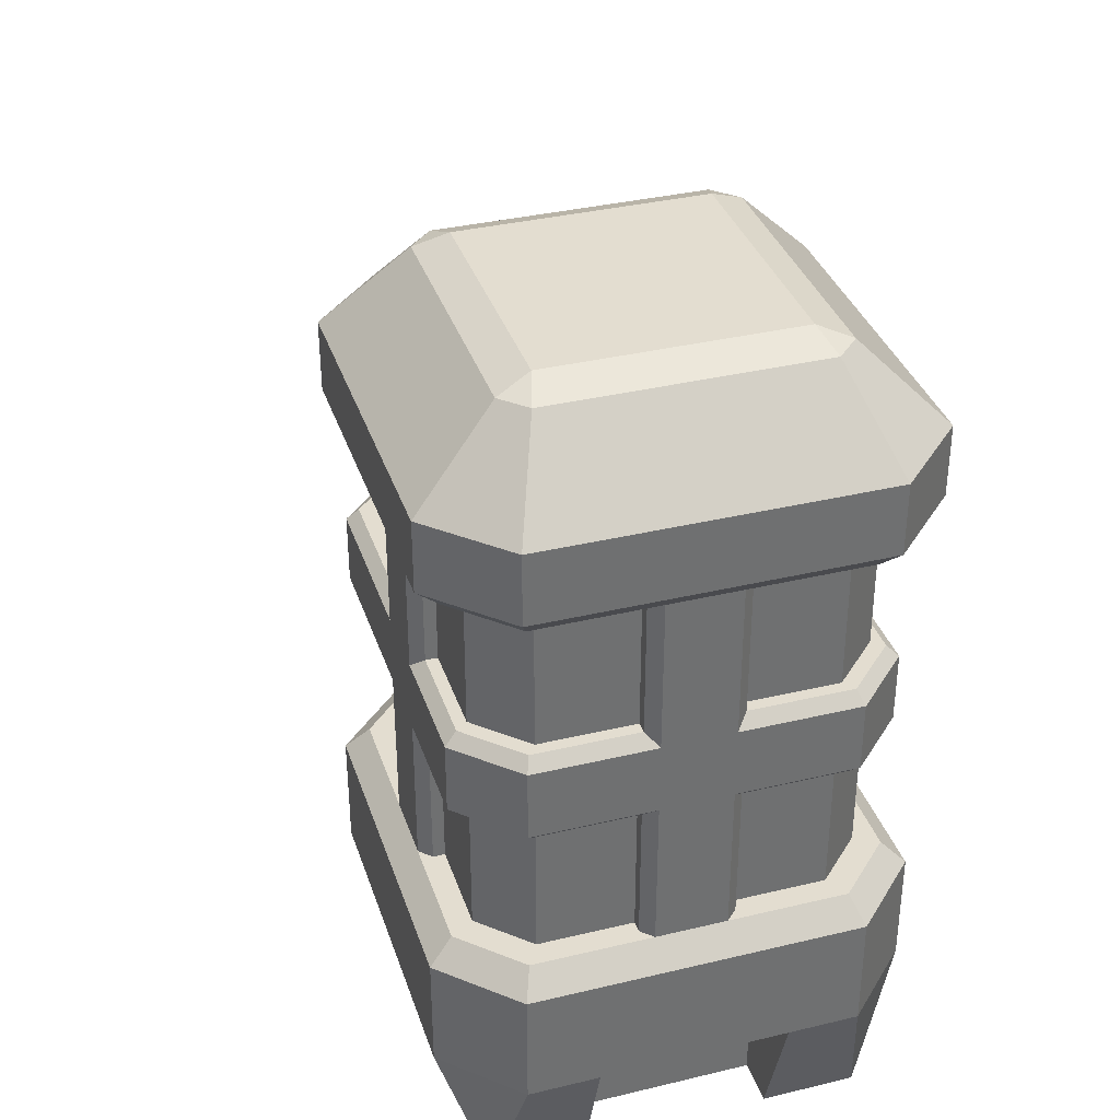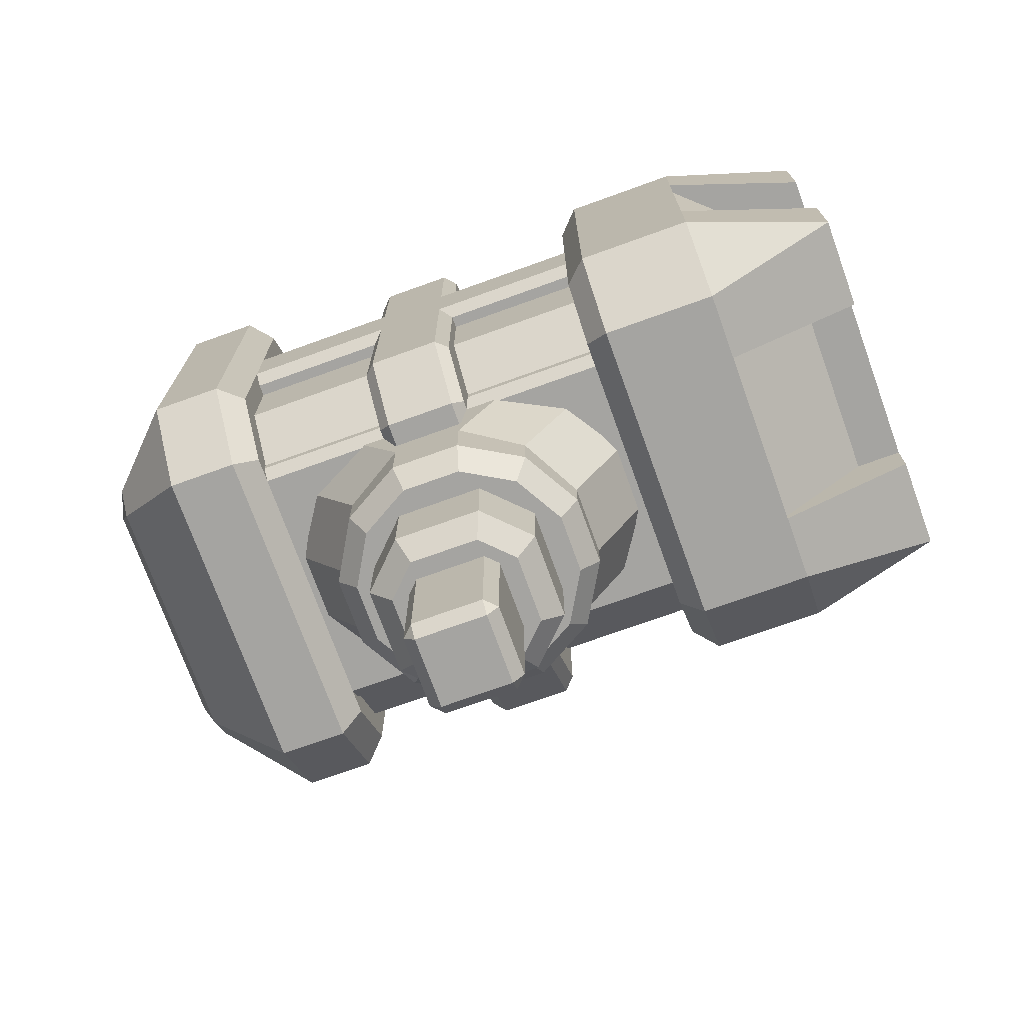
<metadata>
{"format":"obj","ext":"obj","renderer":"f3d","projection":"perspective","resolution":1024,"background":"white","views":[{"elev":35.6,"azim":-17.5,"up":"+Y"},{"elev":-73.2,"azim":-70.2,"up":"+Z"}]}
</metadata>
<code>
o object1
g object1
v -0.15 0.7 -0
v -0.15 0.7 -0.2
v -0.15 0.3 -0.2
v -0.15 0.3 -0
v 0.2 0.3 0.15
v 0.15 0.3 0.2
v -0.15 0.3 0.2
v -0.2 0.3 0.15
v -0.2 0.3 -0.15
v 0.15 0.3 -0
v 0.15 0.3 -0.2
v 0.2 0.3 -0.15
v 0.15 0.7 0.2
v 0.2 0.7 0.15
v 0.2 0.7 -0.15
v 0.15 0.7 -0.2
v 0.15 0.7 -0
v -0.2 0.7 -0.15
v -0.2 0.7 0.15
v -0.15 0.7 0.2
f 4 3 1
f 3 2 1
f 9 3 4
f 7 4 10
f 10 5 6
f 10 12 5
f 10 11 12
f 10 6 7
f 7 8 4
f 8 9 4
f 13 6 14
f 6 5 14
f 14 5 15
f 5 12 15
f 15 12 16
f 12 11 16
f 17 16 10
f 16 11 10
f 18 9 19
f 9 8 19
f 19 8 20
f 8 7 20
f 20 7 13
f 7 6 13
f 17 10 1
f 10 4 1
f 1 2 18
f 17 1 20
f 20 13 17
f 13 14 17
f 14 15 17
f 15 16 17
f 1 19 20
f 1 18 19
f 2 3 18
f 3 9 18
o object2
g object2
v 0.1646 0.4625 -0.2797
v 0.1393 0.4625 -0.2797
v 0.1393 0.5375 -0.2797
v 0.1646 0.5375 -0.2797
v 0.15 0.45 -0.2672
v 0.1393 0.4607 -0.2779
v 0.1595 0.45 -0.2672
v 0.15 0.45 -0.2125
v 0.1393 0.4607 -0.2232
v 0.1375 0.417 -0.225
v 0.1393 0.4196 -0.2232
v 0.15 0.3 -0.2125
v 0.1375 0.3 -0.225
v 0.1393 0.4627 -0.3067
v 0.102 0.398 -0.3224
v 0.102 0.3477 -0.225
v 0.03732 0.3607 -0.3315
v 0.03732 0.3085 -0.2304
v 0.05759 0.3189 -0.225
v -0.03732 0.3607 -0.3315
v -0.03732 0.3085 -0.2304
v -0.102 0.3477 -0.225
v -0.102 0.398 -0.3224
v -0.05759 0.3189 -0.225
v -0.1393 0.4627 -0.3067
v -0.1393 0.4196 -0.2232
v -0.1375 0.417 -0.225
v -0.1393 0.4625 -0.2797
v -0.1393 0.5375 -0.2797
v -0.1393 0.5393 -0.2779
v -0.1393 0.5393 -0.2232
v -0.1393 0.5804 -0.2232
v -0.1393 0.5373 -0.3067
v -0.1393 0.5373 -0.3702
v -0.1393 0.4627 -0.3702
v -0.1393 0.4607 -0.2232
v -0.1393 0.4607 -0.2779
v -0.1646 0.5375 -0.2797
v -0.1646 0.4625 -0.2797
v -0.225 0.5375 -0.2194
v -0.225 0.4625 -0.2194
v -0.225 0.7 0.0375
v -0.225 0.7 -0.0375
v -0.225 0.5375 -0.0375
v -0.225 0.4625 -0.0375
v -0.225 0.3 -0.0375
v -0.225 0.3 0.0375
v -0.225 0.4625 0.0375
v -0.225 0.4625 0.1646
v -0.225 0.5375 0.1646
v -0.225 0.5375 0.0375
v -0.25 0.725 0.175
v -0.225 0.7 0.1646
v -0.225 0.7 -0.1646
v -0.25 0.725 -0.175
v -0.1646 0.7 -0.225
v -0.1375 0.7 -0.225
v -0.15 0.7 -0.2125
v -0.15 0.7 -0.05
v -0.2125 0.7 -0.05
v -0.175 0.725 -0.25
v 0.1375 0.7 -0.225
v 0.1646 0.7 -0.225
v 0.175 0.725 -0.25
v 0.05759 0.6811 -0.225
v -0.05759 0.6811 -0.225
v -0.102 0.6523 -0.225
v -0.1375 0.583 -0.225
v 0.1375 0.583 -0.225
v 0.102 0.6523 -0.225
v -0.03732 0.6915 -0.2304
v 0.03732 0.6915 -0.2304
v 0.03732 0.6393 -0.3315
v -0.03732 0.6393 -0.3315
v -0.03732 0.6393 -0.3702
v 0.03732 0.6393 -0.3702
v -0.102 0.602 -0.3224
v -0.102 0.602 -0.3702
v -0.08628 0.5863 -0.3959
v -0.03158 0.6179 -0.3959
v -0.1179 0.5316 -0.3959
v -0 0.5925 -0.3959
v -0.04625 0.5925 -0.3959
v -0.0925 0.5463 -0.3959
v -0.0925 0.4537 -0.3959
v -0.04625 0.4075 -0.3959
v -0 0.4075 -0.3959
v -0 0.3821 -0.3959
v -0.03158 0.3821 -0.3959
v -0.08628 0.4137 -0.3959
v -0.1179 0.4684 -0.3959
v -0 0.6179 -0.3959
v 0.04625 0.4075 -0.3959
v 0.0925 0.4537 -0.3959
v 0.0925 0.5463 -0.3959
v 0.04625 0.5925 -0.3959
v 0.03158 0.6179 -0.3959
v 0.08628 0.5863 -0.3959
v 0.1179 0.5316 -0.3959
v 0.1179 0.4684 -0.3959
v 0.08628 0.4137 -0.3959
v 0.03158 0.3821 -0.3959
v 0.0925 0.4537 -0.4786
v 0.04625 0.4075 -0.4786
v 0.03667 0.4306 -0.5
v 0.06938 0.4633 -0.5
v -0.04625 0.4075 -0.4786
v -0.03667 0.4306 -0.5
v -0 0.4306 -0.5
v -0.0925 0.4537 -0.4786
v -0.06938 0.4633 -0.5
v -0.0925 0.5463 -0.4786
v -0.06938 0.5367 -0.5
v -0.04625 0.5925 -0.4786
v -0.03667 0.5694 -0.5
v 0.04625 0.5925 -0.4786
v 0.03667 0.5694 -0.5
v -0 0.5694 -0.5
v 0.0925 0.5463 -0.4786
v 0.06938 0.5367 -0.5
v 0 0.55 -0.5
v 0.0375 0.55 -0.5
v 0.05 0.5375 -0.5
v 0.05 0.4625 -0.5
v 0.0375 0.45 -0.5
v 0 0.45 -0.5
v -0.0375 0.45 -0.5
v -0.05 0.4625 -0.5
v -0.05 0.5375 -0.5
v -0.0375 0.55 -0.5
v -0.05 0.5375 -0.6375
v -0.0375 0.55 -0.6375
v -0.0375 0.5375 -0.65
v -0.0375 0.4625 -0.65
v -0.05 0.4625 -0.6375
v -0.0375 0.45 -0.6375
v 0.0375 0.4625 -0.65
v 0.0375 0.45 -0.6375
v 0.05 0.4625 -0.6375
v 0.0375 0.5375 -0.65
v 0.05 0.5375 -0.6375
v 0.0375 0.55 -0.6375
v -0.102 0.398 -0.3702
v -0.03732 0.3607 -0.3702
v 0.03732 0.3607 -0.3702
v 0.102 0.398 -0.3702
v 0.1393 0.4627 -0.3702
v 0.1393 0.5373 -0.3702
v 0.102 0.602 -0.3702
v 0.102 0.602 -0.3224
v 0.1393 0.5373 -0.3067
v 0.1393 0.5804 -0.2232
v 0.15 0.55 -0.2125
v 0.1393 0.5393 -0.2232
v 0.15 0.7 -0.2125
v 0.15 0.55 -0.2672
v 0.1393 0.5393 -0.2779
v 0.2125 0.55 -0.2142
v 0.2125 0.55 -0.05
v 0.15 0.55 -0.05
v 0.1595 0.55 -0.2672
v 0.225 0.5375 -0.2194
v 0.225 0.5375 -0.0375
v 0.225 0.7 -0.0375
v 0.2125 0.7 -0.05
v 0.225 0.4625 -0.2194
v 0.225 0.4625 -0.0375
v 0.225 0.3 -0.0375
v 0.225 0.3 0.0375
v 0.225 0.4625 0.0375
v 0.225 0.4625 0.1646
v 0.225 0.5375 0.1646
v 0.225 0.5375 0.0375
v 0.225 0.7 0.0375
v 0.2125 0.45 -0.2142
v 0.2125 0.45 -0.05
v 0.2125 0.3 -0.05
v 0.15 0.45 -0.05
v 0.15 0.3 -0.05
v 0.225 0.3 0.1646
v 0.25 0.275 0.175
v 0.25 0.275 -0.175
v 0.225 0.3 -0.1646
v 0.1646 0.3 -0.225
v 0.175 0.275 -0.25
v -0.1375 0.3 -0.225
v -0.175 0.275 -0.25
v -0.1646 0.3 -0.225
v -0.225 0.3 -0.1646
v -0.15 0.3 -0.2125
v -0.15 0.3 -0.05
v -0.2125 0.3 -0.05
v -0.15 0.45 -0.05
v -0.15 0.45 -0.2125
v -0.2125 0.45 -0.2142
v -0.2125 0.45 -0.05
v -0.15 0.45 -0.2672
v -0.1595 0.45 -0.2672
v -0.25 0.275 -0.175
v -0.175 0.15 -0.25
v -0.25 0.15 -0.175
v -0.25 0.275 0.175
v -0.25 0.15 0.175
v -0.25 0.15 0.1
v -0.25 0.15 -0.1
v -0.2 -0 0.2
v -0.2 0 0.1
v -0.175 0.15 0.25
v -0.1 0.15 0.25
v -0.1 -0 0.2
v -0.1 -0 0.15
v -0.1 0.05 0.15
v -0.1 0.15 0.2405
v 0.1 0.05 0.15
v 0.1 -0 0.15
v 0.1 0.15 0.2405
v 0.1 0.15 0.25
v 0.1 -0 0.2
v 0.2 -0 0.2
v 0.175 0.15 0.25
v 0.25 0.15 0.175
v 0.175 0.275 0.25
v 0.2 0 0.1
v 0.25 0.15 0.1
v 0.15 -0 0.1
v 0.15 0.05 0.1
v 0.2405 0.15 0.1
v 0.15 0.05 -0.1
v 0.15 -0 -0.1
v 0.2405 0.15 -0.1
v 0.25 0.15 -0.1
v 0.2 0 -0.1
v 0.2 -0 -0.2
v 0.25 0.15 -0.175
v 0.175 0.15 -0.25
v 0.1 0.15 -0.25
v 0.1 -0 -0.2
v 0.1 0 -0.15
v 0.1 0.05 -0.15
v 0.1 0.15 -0.2405
v -0.1 0.15 -0.2405
v -0.1 0.15 -0.25
v -0.1 -0 -0.2
v -0.1 0 -0.15
v -0.1 0.05 -0.15
v -0.2 -0 -0.2
v -0.175 0.275 0.25
v 0.1646 0.3 0.225
v 0.0375 0.3 0.225
v -0.0375 0.3 0.225
v -0.1646 0.3 0.225
v -0.225 0.3 0.1646
v -0.2125 0.3 0.05
v -0.05 0.3 0.05
v -0.05 0.3 0.2125
v -0.05 0.45 0.05
v -0.2125 0.45 0.05
v -0.05 0.45 0.2125
v -0.1595 0.45 0.2125
v -0.2125 0.45 0.1595
v -0.1646 0.4625 0.225
v -0.0375 0.4625 0.225
v -0.1646 0.5375 0.225
v -0.0375 0.5375 0.225
v -0.0375 0.7 0.225
v 0.0375 0.7 0.225
v 0.0375 0.5375 0.225
v 0.1646 0.5375 0.225
v 0.1646 0.4625 0.225
v 0.0375 0.4625 0.225
v -0.1595 0.55 0.2125
v -0.05 0.55 0.2125
v -0.2125 0.55 0.1595
v -0.05 0.55 0.05
v -0.2125 0.55 0.05
v -0.2125 0.7 0.05
v -0.05 0.7 0.05
v -0.05 0.7 0.2125
v -0.175 0.725 0.25
v 0.175 0.725 0.25
v 0.1646 0.7 0.225
v -0.1646 0.7 0.225
v 0.05 0.7 0.05
v 0.2125 0.7 0.05
v 0.225 0.7 0.1646
v 0.05 0.7 0.2125
v 0.05 0.55 0.05
v 0.2125 0.55 0.05
v 0.2125 0.55 0.1595
v 0.1595 0.55 0.2125
v 0.05 0.55 0.2125
v 0.175 0.8 0.25
v -0.175 0.8 0.25
v -0.25 0.8 0.175
v -0.1396 0.8854 0.1646
v -0.1646 0.8854 0.1396
v -0.25 0.8 -0.175
v -0.1646 0.8854 -0.1396
v -0.175 0.8 -0.25
v -0.1396 0.8854 -0.1646
v 0.175 0.8 -0.25
v 0.1396 0.8854 -0.1646
v 0.25 0.8 -0.175
v 0.1646 0.8854 -0.1396
v 0.25 0.725 -0.175
v 0.25 0.725 0.175
v 0.25 0.8 0.175
v 0.1646 0.8854 0.1396
v 0.1396 0.8854 0.1646
v 0.1293 0.9 0.1293
v -0.1293 0.9 0.1293
v 0.1293 0.9 -0.1293
v -0.1293 0.9 -0.1293
v 0.05 0.45 0.2125
v 0.1595 0.45 0.2125
v 0.2125 0.45 0.1595
v 0.05 0.45 0.05
v 0.2125 0.45 0.05
v 0.2125 0.3 0.05
v 0.05 0.3 0.05
v 0.05 0.3 0.2125
v -0.15 -0 0.1
v -0.15 -0 -0.1
v -0.2 0 -0.1
v -0.15 0.05 -0.1
v -0.2405 0.15 -0.1
v -0.2405 0.15 0.1
v -0.15 0.05 0.1
v 0.225 0.7 -0.1646
v 0.15 0.7 -0.05
v -0.2125 0.55 -0.05
v -0.15 0.55 -0.05
v -0.2125 0.55 -0.2142
v -0.1595 0.55 -0.2672
v -0.15 0.55 -0.2672
v -0.15 0.55 -0.2125
f 21 22 24
f 22 23 24
f 21 27 25
f 26 22 21
f 21 25 26
f 25 28 29
f 25 29 26
f 31 29 28
f 31 28 32
f 32 33 31
f 33 30 31
f 35 34 31
f 30 35 31
f 30 36 35
f 39 38 37
f 37 35 36
f 36 39 37
f 41 40 37
f 41 37 38
f 40 41 44
f 42 43 40
f 40 44 42
f 46 45 43
f 43 42 47
f 47 46 43
f 50 51 52
f 49 50 53
f 53 54 45
f 45 46 57
f 46 56 57
f 57 48 45
f 54 55 45
f 48 49 45
f 49 53 45
f 50 52 53
f 58 49 59
f 49 48 59
f 61 60 59
f 60 58 59
f 68 69 70
f 65 68 71
f 71 63 64
f 64 60 61
f 71 62 63
f 64 61 65
f 65 71 64
f 65 66 67
f 65 67 68
f 68 70 71
f 62 73 72
f 75 63 72
f 75 74 63
f 63 62 72
f 76 77 78
f 74 78 79
f 80 63 74
f 74 79 80
f 74 76 78
f 84 83 82
f 84 77 81
f 77 76 81
f 84 82 77
f 82 89 90
f 86 77 82
f 87 88 77
f 86 87 77
f 82 85 86
f 82 90 85
f 91 86 85
f 91 85 92
f 92 93 91
f 93 94 91
f 95 94 93
f 95 93 96
f 98 97 94
f 98 94 95
f 99 98 95
f 99 95 100
f 98 99 54
f 99 101 54
f 107 108 109
f 106 109 110
f 105 110 111
f 111 101 104
f 99 103 104
f 100 102 103
f 116 102 117
f 115 116 118
f 114 115 120
f 120 121 114
f 121 122 113
f 121 113 114
f 115 119 120
f 115 118 119
f 116 117 118
f 102 112 117
f 100 112 102
f 99 100 103
f 101 99 104
f 104 105 111
f 105 106 110
f 122 107 113
f 122 108 107
f 106 107 109
f 123 114 124
f 114 113 124
f 124 125 126
f 124 126 123
f 127 128 129
f 129 125 124
f 127 129 124
f 130 131 128
f 130 128 127
f 131 130 132
f 131 132 133
f 134 135 132
f 135 133 132
f 138 135 134
f 134 136 138
f 136 137 138
f 139 140 136
f 140 137 136
f 123 126 139
f 126 140 139
f 125 129 146
f 147 146 128
f 148 128 131
f 131 133 149
f 135 150 149
f 135 141 150
f 142 141 137
f 143 137 140
f 140 126 144
f 140 144 143
f 143 142 137
f 141 138 137
f 135 138 141
f 133 135 149
f 131 149 148
f 148 147 128
f 146 129 128
f 126 125 144
f 125 145 144
f 125 146 145
f 151 149 150
f 151 150 152
f 152 153 151
f 154 155 153
f 155 151 153
f 156 155 154
f 156 154 157
f 156 157 158
f 159 158 157
f 159 157 161
f 157 160 161
f 160 162 161
f 157 154 160
f 154 153 160
f 153 152 162
f 153 162 160
f 141 142 162
f 152 141 162
f 152 150 141
f 162 142 143
f 162 143 161
f 161 143 159
f 143 144 159
f 159 144 158
f 144 145 158
f 158 145 146
f 146 147 156
f 158 146 156
f 156 147 155
f 147 148 155
f 155 148 151
f 148 149 151
f 107 106 127
f 124 107 127
f 124 113 107
f 127 106 130
f 106 105 130
f 130 105 132
f 105 104 132
f 132 104 103
f 132 103 134
f 134 103 102
f 102 116 136
f 134 102 136
f 136 116 115
f 136 115 139
f 139 115 123
f 115 114 123
f 163 110 109
f 163 109 164
f 164 109 108
f 108 122 165
f 164 108 165
f 165 122 121
f 165 121 166
f 166 121 120
f 166 120 167
f 167 120 168
f 120 119 168
f 168 119 169
f 119 118 169
f 169 170 168
f 170 171 168
f 169 118 96
f 118 117 96
f 55 111 110
f 55 110 163
f 112 100 95
f 96 112 95
f 96 117 112
f 96 93 169
f 93 170 169
f 93 92 85
f 90 170 93
f 93 85 90
f 172 171 170
f 170 90 89
f 89 172 170
f 173 174 172
f 172 82 175
f 172 89 82
f 173 172 175
f 177 174 176
f 174 173 176
f 173 180 179
f 181 176 173
f 173 178 181
f 173 179 178
f 178 182 24
f 178 24 181
f 179 183 182
f 179 182 178
f 184 183 179
f 184 179 185
f 192 191 190
f 193 190 187
f 187 186 183
f 186 182 183
f 189 188 187
f 183 193 187
f 183 184 193
f 184 194 193
f 190 189 187
f 193 192 190
f 187 196 186
f 196 195 186
f 197 196 188
f 196 187 188
f 199 198 196
f 199 196 197
f 189 200 201
f 188 201 202
f 202 203 188
f 188 189 201
f 204 203 202
f 204 202 205
f 33 204 205
f 206 205 207
f 207 208 206
f 206 33 205
f 210 206 208
f 211 210 209
f 66 212 209
f 212 211 209
f 210 208 209
f 211 213 210
f 213 214 210
f 214 213 216
f 218 217 214
f 214 215 218
f 214 216 215
f 212 216 213
f 212 213 211
f 209 208 219
f 208 207 219
f 219 207 221
f 207 220 221
f 219 221 225
f 225 224 222
f 224 223 222
f 225 222 219
f 226 223 227
f 223 224 227
f 228 223 226
f 230 229 228
f 230 228 226
f 230 231 232
f 233 229 230
f 230 232 233
f 232 231 234
f 231 235 234
f 234 235 238
f 238 237 236
f 236 234 238
f 240 237 238
f 240 238 239
f 239 241 240
f 241 201 240
f 201 242 240
f 239 243 241
f 243 244 241
f 243 245 246
f 247 244 243
f 243 246 247
f 246 245 248
f 245 249 248
f 248 249 252
f 252 251 250
f 250 248 252
f 253 254 252
f 254 251 252
f 255 254 253
f 257 256 255
f 257 255 253
f 257 258 259
f 257 260 256
f 257 259 260
f 261 262 260
f 262 256 260
f 265 264 263
f 262 261 263
f 261 265 263
f 220 262 263
f 220 263 266
f 259 265 261
f 259 261 260
f 259 258 265
f 258 264 265
f 250 251 247
f 251 244 247
f 246 248 250
f 246 250 247
f 236 237 229
f 236 229 233
f 232 234 236
f 232 236 233
f 237 240 242
f 242 267 229
f 267 228 229
f 229 237 242
f 270 271 267
f 242 269 267
f 242 268 269
f 269 270 267
f 271 272 267
f 272 222 267
f 67 272 271
f 271 275 273
f 275 274 273
f 271 270 275
f 273 67 271
f 274 276 273
f 276 277 273
f 279 280 277
f 276 279 277
f 276 278 279
f 69 280 279
f 69 279 281
f 281 279 278
f 281 278 282
f 275 278 274
f 278 276 274
f 270 282 278
f 270 278 275
f 283 281 282
f 284 282 290
f 290 288 287
f 287 286 285
f 290 289 288
f 287 285 284
f 284 290 287
f 282 269 290
f 282 270 269
f 284 283 282
f 291 283 292
f 283 284 292
f 293 70 291
f 70 283 291
f 295 293 291
f 291 292 294
f 295 291 294
f 296 295 297
f 295 294 297
f 297 294 298
f 294 292 298
f 298 292 285
f 292 284 285
f 299 302 285
f 286 300 299
f 286 301 300
f 299 285 286
f 194 305 301
f 301 306 304
f 306 303 304
f 301 286 306
f 304 194 301
f 303 307 304
f 307 308 304
f 310 309 308
f 310 308 307
f 307 311 310
f 192 309 288
f 309 310 288
f 306 311 303
f 311 307 303
f 299 300 313
f 300 312 313
f 313 314 299
f 314 72 299
f 314 313 315
f 314 315 316
f 317 314 316
f 317 316 318
f 319 317 320
f 317 318 320
f 317 319 75
f 319 81 75
f 321 319 322
f 319 320 322
f 323 321 324
f 321 322 324
f 321 323 84
f 323 325 84
f 326 325 327
f 325 323 327
f 327 323 328
f 323 324 328
f 312 327 328
f 312 328 329
f 329 328 330
f 330 331 329
f 331 315 329
f 330 332 331
f 332 333 331
f 332 330 328
f 332 328 324
f 324 322 332
f 333 332 322
f 333 322 320
f 320 318 333
f 331 333 316
f 333 318 316
f 316 315 331
f 313 312 329
f 313 329 315
f 327 312 326
f 312 300 326
f 301 305 326
f 301 326 300
f 286 287 311
f 286 311 306
f 311 287 288
f 311 288 310
f 290 334 289
f 334 335 289
f 336 191 289
f 336 289 335
f 338 336 335
f 335 334 337
f 337 338 335
f 339 338 340
f 338 337 340
f 340 337 341
f 337 334 341
f 341 334 269
f 334 290 269
f 266 263 264
f 343 264 258
f 258 245 231
f 231 226 342
f 226 227 342
f 231 230 226
f 245 235 231
f 239 238 235
f 245 239 235
f 245 243 239
f 258 249 245
f 253 252 249
f 258 253 249
f 258 257 253
f 231 343 258
f 231 342 343
f 343 266 264
f 343 344 266
f 344 343 345
f 346 225 344
f 344 345 346
f 345 348 347
f 345 347 346
f 345 343 348
f 343 342 348
f 348 342 227
f 227 224 347
f 347 348 227
f 347 224 225
f 347 225 346
f 266 344 221
f 344 225 221
f 267 222 223
f 267 223 228
f 266 221 220
f 205 255 256
f 262 207 205
f 262 220 207
f 205 256 262
f 205 202 255
f 202 254 255
f 251 254 202
f 202 201 251
f 201 241 244
f 201 244 251
f 242 201 268
f 201 200 268
f 268 200 189
f 339 268 189
f 339 340 341
f 339 341 268
f 341 269 268
f 189 190 338
f 189 338 339
f 191 336 338
f 191 338 190
f 191 192 289
f 192 288 289
f 309 192 308
f 192 193 308
f 304 308 194
f 308 193 194
f 326 305 194
f 325 326 184
f 184 349 325
f 326 194 184
f 185 179 350
f 179 180 350
f 350 180 175
f 180 173 175
f 86 91 94
f 94 97 87
f 87 86 94
f 175 82 83
f 350 175 349
f 349 184 185
f 185 350 349
f 175 83 349
f 84 325 83
f 325 349 83
f 319 321 81
f 321 84 81
f 79 352 80
f 352 351 80
f 351 352 356
f 356 355 354
f 354 353 356
f 353 351 356
f 78 356 79
f 356 352 79
f 75 81 76
f 75 76 74
f 314 317 72
f 317 75 72
f 299 72 73
f 299 73 302
f 302 73 62
f 302 62 296
f 296 297 298
f 296 298 302
f 298 285 302
f 62 71 295
f 62 295 296
f 70 293 295
f 70 295 71
f 281 283 70
f 281 70 69
f 280 69 277
f 69 68 277
f 273 277 67
f 277 68 67
f 222 272 67
f 66 219 222
f 66 209 219
f 222 67 66
f 66 65 216
f 66 216 212
f 216 65 61
f 216 61 215
f 353 60 351
f 60 64 351
f 80 351 63
f 351 64 63
f 59 218 215
f 59 215 61
f 354 58 353
f 58 60 353
f 217 218 59
f 59 48 57
f 57 217 59
f 57 56 217
f 56 214 217
f 54 101 55
f 101 111 55
f 54 53 97
f 54 97 98
f 97 53 52
f 52 88 97
f 88 87 97
f 52 51 356
f 52 356 78
f 78 77 52
f 77 88 52
f 355 356 51
f 355 51 50
f 58 354 355
f 50 49 58
f 58 355 50
f 214 56 46
f 46 206 210
f 46 47 206
f 46 210 214
f 163 43 55
f 43 45 55
f 164 40 163
f 40 43 163
f 165 37 164
f 37 40 164
f 38 39 41
f 39 44 41
f 166 35 37
f 166 37 165
f 167 34 35
f 167 35 166
f 36 30 33
f 44 33 206
f 206 47 42
f 206 42 44
f 44 39 33
f 39 36 33
f 204 33 32
f 203 32 199
f 197 188 203
f 203 199 197
f 203 204 32
f 32 28 199
f 28 198 199
f 196 198 28
f 27 28 25
f 27 195 28
f 195 196 28
f 186 195 21
f 195 27 21
f 21 24 186
f 24 182 186
f 176 181 24
f 24 23 177
f 177 176 24
f 172 174 177
f 171 177 23
f 34 23 22
f 26 31 34
f 26 29 31
f 34 22 26
f 34 167 168
f 34 171 23
f 34 168 171
f 171 172 177

</code>
